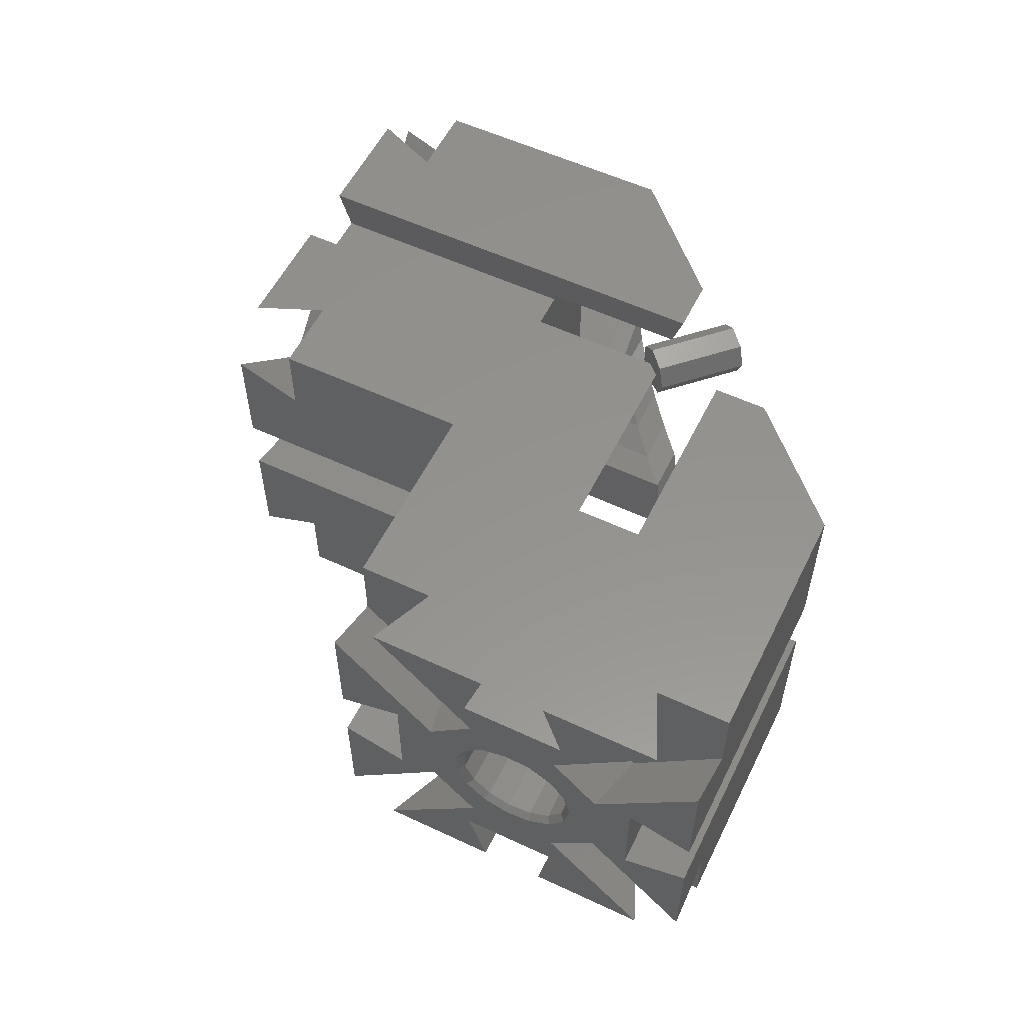
<metadata>
{"format":"stl","ext":"stl","renderer":"f3d","projection":"perspective","resolution":1024,"background":"white","views":[{"elev":56.3,"azim":71.1,"up":"+Y"}]}
</metadata>
<code>
# stl→obj: 438 verts, 884 faces
v 2 0 7
v 1.247 1.564 0
v 1.247 1.564 7
v 2 0 0
v -1.802 -0.8678 0
v -1.802 0.8678 7
v -1.802 0.8678 0
v -1.802 -0.8678 7
v -0.445 1.95 7
v -0.445 1.95 0
v 0.636 6.306e-15 7
v 1.247 -1.564 7
v 0 6.206e-15 7
v -0.636 6.306e-15 7
v 0 -1.499 7
v -0.445 -1.95 7
v 1.247 -1.564 0
v -0.445 -1.95 0
v 2 -30 7
v 1.247 -28.44 0
v 1.247 -28.44 7
v 2 -30 0
v -1.802 -30.87 0
v -1.802 -29.13 7
v -1.802 -29.13 0
v -1.802 -30.87 7
v -0.445 -28.05 0
v -0.445 -28.05 7
v 0.636 -30 7
v 1.247 -31.56 7
v 0 -28.5 7
v -0.636 -30 7
v 0 -30 7
v -0.445 -31.95 7
v 1.247 -31.56 0
v -0.445 -31.95 0
v 35.36 -26.46 16.97
v 26.97 -17.47 18.3
v 31.83 -24.34 13.44
v 29.75 -18.53 22.58
v 27.83 -30 17.44
v 27.25 -22.07 25.08
v 32.85 -30 19.47
v 22.97 -23.13 22.3
v 31.83 -30 13.44
v 19.47 -23.13 25.8
v 22.24 -22.06 30.08
v 15.47 -17.47 29.8
v 22.25 -22.07 30.08
v 10.61 -24.34 34.66
v 14.61 -30 30.66
v 10.61 -30 34.66
v 19.75 -18.53 32.58
v 16.65 -30 35.68
v 14.14 -26.46 38.18
v 19.47 -6.868 25.8
v 22.24 -7.938 30.08
v 22.25 -7.927 30.08
v 15.47 -12.53 29.8
v 10.61 -5.657 34.66
v 14.61 1.221e-14 30.66
v 10.61 1.221e-14 34.66
v 19.75 -11.47 32.58
v 14.14 -3.54 38.18
v 16.65 1.332e-14 35.68
v 26.97 -12.53 18.3
v 29.74 -11.46 22.58
v 29.75 -11.47 22.58
v 22.97 -6.868 22.3
v 27.25 -7.927 25.08
v 35.36 -3.54 16.97
v 31.83 -5.657 13.44
v 27.83 1.221e-14 17.44
v 31.83 1.221e-14 13.44
v 32.85 1.332e-14 19.47
v 22.98 -30 29.34
v 7.778 -25 16.26
v 21.92 -25 30.41
v 7.959 -25.85 16.08
v 0 -25.85 8.124
v 13.44 -25 10.61
v 26.52 -30 25.81
v 27.58 -25 24.75
v 13.31 -25.58 10.73
v 13.25 -25.85 10.79
v 3.536 -30 2.829
v 5.296 -25.85 2.829
v 0 -30 24.04
v 18.38 -30 0
v 6.366 -30 0
v 18.25 -18.76 5.795
v 31.82 -19 20.51
v 35.36 -17.5 16.97
v 18.11 -18.82 5.93
v 17.68 -19 6.364
v 18.54 -17.5 0.1508
v 15.28 -18.76 2.828
v 18.11 -11.18 5.93
v 31.82 -11 20.51
v 17.68 -11 6.364
v 18.25 -11.24 5.795
v 35.36 -12.5 16.97
v 18.54 -12.5 0.1508
v 15.28 -11.24 2.828
v 18.38 -11.84 0
v 18.38 7.994e-15 0
v 18.38 -18.16 0
v 13.25 -4.148 10.79
v 3.623 6.134e-15 2.916
v 5.175 -3.657 2.916
v 5.383 -4.148 2.916
v 26.52 1.332e-14 25.81
v 27.58 -5 24.75
v 13.31 -4.415 10.73
v 13.44 -5 10.61
v 7.959 -4.148 16.08
v 22.98 1.332e-14 29.34
v 7.778 -5 16.26
v 21.92 -5 30.41
v 0 -4.148 8.124
v 0 8.882e-15 24.04
v 6.54 6.134e-15 0
v 0 -11.81 20.77
v 2.967 -11.24 21.07
v 0 -12.5 24.04
v 1.858 -11.24 19.97
v 14.14 -12.5 38.18
v 17.68 -11 34.65
v 3.045 -11.21 21
v 3.536 -11 20.51
v 2.967 -18.76 21.07
v 14.14 -17.5 38.18
v 17.68 -19 34.65
v 0 -17.5 24.04
v 3.045 -18.79 21
v 3.536 -19 20.51
v 0 -18.19 20.77
v 1.858 -18.76 19.97
v 27.49 -25 24.84
v 11.52 -25 12.52
v 10.27 -10.52 13.77
v 25.39 -10.72 26.25
v 24.07 -10.52 27.56
v 11.59 -10.72 12.45
v 27.31 -13.17 24.32
v 13.79 -15 10.25
v 27.58 -15 24.05
v 13.51 -13.17 10.53
v 7.494 -15.94 16.55
v 21.29 -14.06 30.34
v 21.29 -15.94 30.34
v 7.494 -14.06 16.55
v 8.032 -12.36 16.01
v 22.81 -11.1 28.82
v 21.83 -12.36 29.8
v 9.016 -11.1 15.03
v 25.39 -19.28 26.25
v 10.27 -19.48 13.77
v 24.07 -19.48 27.56
v 11.59 -19.28 12.45
v 13.51 -16.83 10.53
v 27.31 -16.83 24.32
v 26.53 -11.66 25.1
v 12.74 -11.66 11.31
v 26.53 -18.34 25.1
v 12.74 -18.34 11.31
v 9.016 -18.9 15.03
v 22.81 -18.9 28.82
v 8.032 -17.64 16.01
v 21.83 -17.64 29.8
v 27.98 -16.99 24.35
v 28.28 -15 24.05
v 21.88 -12.1 30.44
v 21.3 -13.96 31.03
v 24.38 -19.96 27.95
v 25.81 -19.75 26.51
v 27.96 -17.06 24.37
v 27.97 -17.03 24.35
v 27.98 -13.01 24.35
v 22.98 -19.32 29.34
v 21.89 -17.93 30.43
v 25.81 -10.25 26.51
v 25.84 -10.25 26.49
v 27.11 -11.29 25.22
v 25.86 -10.27 26.46
v 23.01 -19.33 29.32
v 21.3 -16.04 31.03
v 22.98 -10.68 29.34
v 21.91 -12.04 30.41
v 21.89 -12.07 30.43
v 24.38 -10.04 27.95
v 25.86 -19.73 26.46
v 25.84 -19.75 26.49
v 27.11 -18.71 25.22
v 21.88 -17.9 30.44
v 23.01 -10.67 29.32
v 27.96 -12.94 24.37
v 27.97 -12.97 24.35
v -10.96 -5.041 0
v -7.684 -2.697 0
v -8.327 -4.212 0
v -18.38 7.994e-15 0
v -13.71 -6.454 0
v -15.99 -8.24 0
v -6.54 6.134e-15 0
v -17.69 -10.32 0
v -18.38 -11.84 0
v -6.366 -30 0
v -10.96 -24.96 0
v -8.126 -25.85 0
v -18.38 -30 0
v -13.71 -23.55 0
v -15.99 -21.76 0
v -17.69 -19.68 0
v -18.38 -18.16 0
v 17.69 -10.32 0
v 15.99 -8.24 0
v 13.71 -6.454 0
v 10.96 -5.041 0
v 7.684 -2.697 0
v 8.327 -4.212 0
v 17.69 -19.68 0
v 15.99 -21.76 0
v 13.71 -23.55 0
v 10.96 -24.96 0
v 8.126 -25.85 0
v -35.36 -26.46 16.97
v -26.97 -17.47 18.3
v -29.75 -18.53 22.58
v -31.83 -24.34 13.44
v -27.83 -30 17.44
v -27.25 -22.07 25.08
v -22.97 -23.13 22.3
v -32.85 -30 19.47
v -31.83 -30 13.44
v -19.47 -23.13 25.8
v -22.24 -22.06 30.08
v -22.25 -22.07 30.08
v -15.47 -17.47 29.8
v -10.61 -24.34 34.66
v -14.61 -30 30.66
v -10.61 -30 34.66
v -19.75 -18.53 32.58
v -16.65 -30 35.68
v -14.14 -26.46 38.18
v -19.47 -6.868 25.8
v -22.24 -7.938 30.08
v -15.47 -12.53 29.8
v -22.25 -7.927 30.08
v -14.61 1.221e-14 30.66
v -10.61 -5.657 34.66
v -10.61 1.221e-14 34.66
v -19.75 -11.47 32.58
v -14.14 -3.54 38.18
v -16.65 1.332e-14 35.68
v -26.97 -12.53 18.3
v -29.74 -11.46 22.58
v -22.97 -6.868 22.3
v -29.75 -11.47 22.58
v -27.25 -7.927 25.08
v -35.36 -3.54 16.97
v -31.83 -5.657 13.44
v -27.83 1.221e-14 17.44
v -31.83 1.221e-14 13.44
v -32.85 1.332e-14 19.47
v -7.959 -25.85 16.08
v -22.98 -30 29.34
v -7.778 -25 16.26
v -21.92 -25 30.41
v -13.25 -25.85 10.79
v -3.536 -30 2.829
v -5.296 -25.85 2.829
v -26.52 -30 25.81
v -13.31 -25.58 10.73
v -13.44 -25 10.61
v -27.58 -25 24.75
v -18.11 -18.82 5.93
v -31.82 -19 20.51
v -17.68 -19 6.364
v -18.25 -18.76 5.795
v -35.36 -17.5 16.97
v -18.54 -17.5 0.1508
v -15.28 -18.76 2.828
v -18.25 -11.24 5.795
v -31.82 -11 20.51
v -35.36 -12.5 16.97
v -18.11 -11.18 5.93
v -17.68 -11 6.364
v -18.54 -12.5 0.1508
v -15.28 -11.24 2.828
v -13.25 -4.148 10.79
v -3.623 6.134e-15 2.916
v -26.52 1.332e-14 25.81
v -5.175 -3.657 2.916
v -27.58 -5 24.75
v -13.31 -4.415 10.73
v -13.44 -5 10.61
v -5.383 -4.148 2.916
v -7.959 -4.148 16.08
v -22.98 1.332e-14 29.34
v -7.778 -5 16.26
v -21.92 -5 30.41
v -2.967 -11.24 21.07
v -14.14 -12.5 38.18
v -17.68 -11 34.65
v -3.045 -11.21 21
v -3.536 -11 20.51
v -1.858 -11.24 19.97
v -2.967 -18.76 21.07
v -1.858 -18.76 19.97
v -14.14 -17.5 38.18
v -17.68 -19 34.65
v -3.045 -18.79 21
v -3.536 -19 20.51
v -27.49 -25 24.84
v -11.52 -25 12.52
v -25.39 -10.72 26.25
v -10.27 -10.52 13.77
v -24.07 -10.52 27.56
v -11.59 -10.72 12.45
v -27.31 -13.17 24.32
v -13.79 -15 10.25
v -13.51 -13.17 10.53
v -27.58 -15 24.05
v -21.29 -15.94 30.34
v -7.494 -14.06 16.55
v -7.494 -15.94 16.55
v -21.29 -14.06 30.34
v -22.81 -11.1 28.82
v -8.032 -12.36 16.01
v -21.83 -12.36 29.8
v -9.016 -11.1 15.03
v -10.27 -19.48 13.77
v -25.39 -19.28 26.25
v -24.07 -19.48 27.56
v -11.59 -19.28 12.45
v -13.51 -16.83 10.53
v -27.31 -16.83 24.32
v -26.53 -11.66 25.1
v -12.74 -11.66 11.31
v -26.53 -18.34 25.1
v -12.74 -18.34 11.31
v -9.016 -18.9 15.03
v -22.81 -18.9 28.82
v -8.032 -17.64 16.01
v -21.83 -17.64 29.8
v -28.28 -15 24.05
v -27.98 -16.99 24.35
v -21.3 -13.96 31.03
v -21.88 -12.1 30.44
v -25.81 -19.75 26.51
v -24.38 -19.96 27.95
v -27.96 -17.06 24.37
v -27.97 -17.03 24.35
v -27.98 -13.01 24.35
v -22.98 -19.32 29.34
v -21.89 -17.93 30.43
v -25.81 -10.25 26.51
v -25.84 -10.25 26.49
v -25.86 -10.27 26.46
v -27.11 -11.29 25.22
v -23.01 -19.33 29.32
v -21.3 -16.04 31.03
v -21.91 -12.04 30.41
v -22.98 -10.68 29.34
v -21.89 -12.07 30.43
v -24.38 -10.04 27.95
v -25.86 -19.73 26.46
v -25.84 -19.75 26.49
v -27.11 -18.71 25.22
v -21.88 -17.9 30.44
v -23.01 -10.67 29.32
v -27.96 -12.94 24.37
v -27.97 -12.97 24.35
v 13.16 -8.24 2.828
v 16.05 -6.454 7.994
v 10.88 -6.454 2.828
v 17.19 -8.24 6.856
v 18.04 -10.32 6.006
v 14.86 -10.32 2.828
v 8.132 -5.041 2.828
v 14.67 -5.041 9.369
v 5.498 -4.212 2.828
v 0 -6.454 13.71
v 6.541 -5.041 17.5
v 5.165 -6.454 18.88
v 0 -5.041 10.96
v -10.88 -6.454 2.828
v -8.132 -5.041 2.828
v 4.028 -8.24 20.01
v 3.178 -10.32 20.86
v 4.028 -21.76 20.01
v 17.19 -21.76 6.856
v 3.178 -19.68 20.86
v 16.05 -23.55 7.994
v 14.67 -24.96 9.369
v 5.165 -23.55 18.88
v 6.541 -24.96 17.5
v -5.498 -4.212 2.828
v 13.16 -21.76 2.828
v 10.88 -23.55 2.828
v 0 -8.741 16.39
v 0 -8.24 15.99
v 0.9678 -10.32 18.65
v -14.86 -10.32 2.828
v -13.16 -8.24 2.828
v 18.04 -19.68 6.006
v 14.86 -19.68 2.828
v 0 -23.55 13.71
v 0 -24.96 10.96
v -10.88 -23.55 2.828
v -8.132 -24.96 2.828
v 0.9678 -19.68 18.65
v 0 -21.26 16.39
v 0 -21.76 15.99
v -13.16 -21.76 2.828
v -14.86 -19.68 2.828
v 8.132 -24.96 2.828
v -5.297 -25.85 2.828
v 5.297 -25.85 2.828
v -16.05 -6.454 7.994
v -17.19 -8.24 6.856
v -14.67 -5.041 9.369
v -4.028 -21.76 20.01
v -0.9678 -19.68 18.65
v -3.178 -19.68 20.86
v -18.04 -19.68 6.006
v -3.178 -10.32 20.86
v -18.04 -10.32 6.006
v -5.165 -6.454 18.88
v -6.541 -5.041 17.5
v -4.028 -8.24 20.01
v -16.05 -23.55 7.994
v -5.165 -23.55 18.88
v -17.19 -21.76 6.856
v -6.541 -24.96 17.5
v -14.67 -24.96 9.369
v -0.9678 -10.32 18.65
f 1 2 3
f 2 1 4
f 5 6 7
f 6 5 8
f 2 9 3
f 9 2 10
f 11 1 3
f 1 11 12
f 3 13 11
f 9 13 3
f 9 14 13
f 14 9 6
f 15 12 11
f 15 16 12
f 8 15 14
f 8 14 6
f 15 8 16
f 10 6 9
f 6 10 7
f 17 2 4
f 18 2 17
f 18 10 2
f 5 10 18
f 10 5 7
f 18 12 16
f 12 18 17
f 5 16 8
f 16 5 18
f 12 4 1
f 4 12 17
f 19 20 21
f 20 19 22
f 23 24 25
f 24 23 26
f 27 24 28
f 24 27 25
f 20 28 21
f 28 20 27
f 29 19 21
f 19 29 30
f 21 31 29
f 28 31 21
f 24 31 28
f 31 24 32
f 33 30 29
f 33 34 30
f 32 34 33
f 26 32 24
f 32 26 34
f 35 20 22
f 36 20 35
f 36 27 20
f 23 27 36
f 27 23 25
f 36 30 34
f 30 36 35
f 23 34 26
f 34 23 36
f 30 22 19
f 22 30 35
f 37 38 39
f 38 37 40
f 41 42 43
f 42 41 44
f 44 40 42
f 40 44 38
f 44 39 38
f 41 39 44
f 39 41 45
f 46 47 48
f 47 46 49
f 50 46 48
f 46 50 51
f 51 50 52
f 47 53 48
f 51 49 46
f 49 51 54
f 55 48 53
f 48 55 50
f 56 57 58
f 57 56 59
f 60 61 62
f 60 56 61
f 56 60 59
f 63 57 59
f 59 64 63
f 64 59 60
f 58 61 56
f 61 58 65
f 66 67 68
f 67 66 69
f 70 67 69
f 66 71 72
f 71 66 68
f 73 72 74
f 69 72 73
f 72 69 66
f 70 73 75
f 73 70 69
f 76 77 78
f 79 31 80
f 77 76 79
f 29 79 76
f 79 29 31
f 81 82 83
f 84 82 81
f 85 82 84
f 86 85 87
f 85 86 82
f 88 51 52
f 29 51 88
f 29 88 33
f 51 29 76
f 54 51 76
f 82 41 43
f 86 41 82
f 89 41 86
f 89 86 90
f 41 89 45
f 91 92 93
f 92 94 95
f 92 91 94
f 96 91 93
f 91 96 97
f 98 99 100
f 101 99 98
f 99 101 102
f 103 101 104
f 101 103 102
f 92 100 99
f 100 92 95
f 102 72 71
f 103 72 102
f 72 103 105
f 72 106 74
f 106 72 105
f 39 96 93
f 96 39 107
f 39 93 37
f 89 39 45
f 39 89 107
f 108 109 110
f 108 110 111
f 109 108 112
f 113 108 114
f 113 114 115
f 108 113 112
f 116 11 117
f 11 116 15
f 118 117 119
f 117 118 116
f 15 116 120
f 113 118 119
f 118 113 115
f 65 117 61
f 61 121 62
f 11 61 117
f 61 11 121
f 121 11 13
f 73 112 75
f 73 109 112
f 106 73 74
f 73 106 109
f 109 106 122
f 123 124 125
f 124 123 126
f 124 127 125
f 127 124 128
f 129 128 124
f 128 129 130
f 131 132 133
f 132 131 134
f 133 135 131
f 135 133 136
f 131 137 134
f 137 131 138
f 136 128 130
f 128 136 133
f 121 60 62
f 60 121 125
f 127 60 125
f 60 127 64
f 134 50 132
f 88 50 134
f 50 88 52
f 132 50 55
f 81 139 140
f 139 81 83
f 140 78 77
f 78 140 139
f 141 142 143
f 142 141 144
f 145 146 147
f 146 145 148
f 149 150 151
f 150 149 152
f 153 154 155
f 154 153 156
f 157 158 159
f 158 157 160
f 150 153 155
f 153 150 152
f 156 143 154
f 143 156 141
f 161 147 146
f 147 161 162
f 144 163 142
f 163 144 164
f 164 145 163
f 145 164 148
f 165 160 157
f 160 165 166
f 159 167 168
f 167 159 158
f 169 151 170
f 151 169 149
f 162 166 165
f 166 162 161
f 168 169 170
f 169 168 167
f 171 172 147
f 173 174 150
f 175 176 159
f 162 177 178
f 177 162 165
f 172 179 147
f 180 170 181
f 170 180 168
f 142 182 143
f 182 142 183
f 163 184 185
f 162 171 147
f 171 162 178
f 186 168 180
f 168 186 159
f 174 151 150
f 151 174 187
f 154 188 189
f 173 155 190
f 155 173 150
f 155 189 190
f 189 155 154
f 182 191 143
f 142 185 183
f 185 142 163
f 175 159 186
f 157 192 165
f 192 157 193
f 157 176 193
f 176 157 159
f 194 165 192
f 194 177 165
f 195 170 151
f 170 195 181
f 187 195 151
f 154 196 188
f 196 154 143
f 143 191 196
f 197 184 163
f 197 145 198
f 145 197 163
f 145 179 198
f 179 145 147
f 117 65 119
f 75 112 113
f 113 70 75
f 70 185 184
f 58 70 113
f 70 183 185
f 70 182 183
f 70 191 182
f 70 58 191
f 57 191 58
f 191 57 196
f 119 58 113
f 58 119 65
f 68 179 172
f 68 198 179
f 68 197 198
f 184 67 70
f 67 184 197
f 71 99 102
f 172 99 68
f 68 99 71
f 92 37 93
f 92 40 37
f 99 172 92
f 197 68 67
f 92 172 40
f 171 40 172
f 178 40 171
f 177 40 178
f 194 40 177
f 40 194 42
f 42 83 43
f 42 139 83
f 192 42 194
f 193 42 192
f 176 42 193
f 175 42 176
f 49 42 175
f 47 175 186
f 47 186 180
f 42 49 139
f 49 78 139
f 78 49 54
f 43 83 82
f 175 47 49
f 53 180 181
f 53 181 195
f 53 195 187
f 174 128 187
f 180 53 47
f 133 187 128
f 64 128 63
f 128 64 127
f 196 57 188
f 63 188 57
f 188 63 189
f 189 63 190
f 190 63 173
f 128 174 63
f 173 63 174
f 76 78 54
f 187 133 53
f 133 55 53
f 55 133 132
f 199 200 201
f 202 200 199
f 202 199 203
f 202 203 204
f 200 202 205
f 206 202 204
f 202 206 207
f 208 209 210
f 211 209 208
f 209 211 212
f 212 211 213
f 211 214 213
f 214 211 215
f 216 106 105
f 217 106 216
f 218 106 217
f 219 106 218
f 220 219 221
f 219 220 106
f 106 220 122
f 89 222 107
f 89 223 222
f 89 224 223
f 89 225 224
f 90 225 89
f 225 90 226
f 227 228 229
f 228 227 230
f 231 232 233
f 232 231 234
f 229 233 232
f 233 229 228
f 230 233 228
f 231 230 235
f 230 231 233
f 236 237 238
f 237 236 239
f 240 241 242
f 236 240 239
f 240 236 241
f 243 237 239
f 241 238 244
f 238 241 236
f 245 239 240
f 239 245 243
f 246 247 248
f 247 246 249
f 250 251 252
f 246 251 250
f 251 246 248
f 248 247 253
f 248 254 251
f 254 248 253
f 249 250 255
f 250 249 246
f 256 257 258
f 257 256 259
f 258 257 260
f 256 261 259
f 261 256 262
f 262 263 264
f 262 258 263
f 258 262 256
f 260 263 258
f 263 260 265
f 80 31 266
f 267 268 266
f 32 266 31
f 266 32 267
f 268 267 269
f 270 271 272
f 270 273 271
f 274 273 270
f 275 273 274
f 273 275 276
f 244 267 241
f 241 88 242
f 32 241 267
f 241 32 88
f 88 32 33
f 231 273 234
f 231 271 273
f 211 231 235
f 231 211 271
f 271 211 208
f 277 278 279
f 280 278 277
f 278 280 281
f 282 280 283
f 280 282 281
f 284 285 286
f 285 287 288
f 285 284 287
f 289 284 286
f 284 289 290
f 279 285 288
f 285 279 278
f 286 262 289
f 262 286 261
f 262 207 289
f 207 262 202
f 202 262 264
f 211 230 215
f 230 211 235
f 230 282 215
f 282 230 281
f 281 230 227
f 291 292 293
f 292 291 294
f 295 291 293
f 291 295 296
f 296 295 297
f 294 291 298
f 299 14 15
f 299 15 120
f 14 299 300
f 301 300 299
f 300 301 302
f 301 295 302
f 295 301 297
f 121 250 252
f 14 250 121
f 14 121 13
f 250 14 300
f 255 250 300
f 293 263 265
f 292 263 293
f 202 263 292
f 202 292 205
f 263 202 264
f 303 304 305
f 304 303 125
f 305 306 303
f 306 305 307
f 303 123 125
f 123 303 308
f 137 309 134
f 309 137 310
f 309 311 134
f 311 309 312
f 313 312 309
f 312 313 314
f 312 307 305
f 307 312 314
f 254 304 251
f 251 121 252
f 125 251 304
f 251 125 121
f 311 240 134
f 240 311 245
f 88 240 242
f 240 88 134
f 275 315 276
f 315 275 316
f 316 269 315
f 269 316 268
f 317 318 319
f 318 317 320
f 321 322 323
f 322 321 324
f 325 326 327
f 326 325 328
f 329 330 331
f 330 329 332
f 333 334 335
f 334 333 336
f 328 330 326
f 330 328 331
f 319 332 329
f 332 319 318
f 337 324 338
f 324 337 322
f 339 320 317
f 320 339 340
f 321 340 339
f 340 321 323
f 336 341 334
f 341 336 342
f 343 335 344
f 335 343 333
f 345 325 327
f 325 345 346
f 342 338 341
f 338 342 337
f 345 344 346
f 344 345 343
f 324 347 348
f 349 350 328
f 335 351 352
f 338 353 341
f 353 338 354
f 355 347 324
f 356 346 344
f 346 356 357
f 317 358 359
f 358 317 319
f 360 361 339
f 348 338 324
f 338 348 354
f 344 362 356
f 362 344 335
f 325 349 328
f 349 325 363
f 364 365 329
f 331 350 366
f 350 331 328
f 331 364 329
f 364 331 366
f 367 358 319
f 360 317 359
f 317 360 339
f 335 352 362
f 334 368 369
f 368 334 341
f 334 351 335
f 351 334 369
f 341 370 368
f 341 353 370
f 346 371 325
f 371 346 357
f 325 371 363
f 372 329 365
f 329 372 319
f 372 367 319
f 361 373 339
f 373 321 339
f 321 373 374
f 355 321 374
f 321 355 324
f 281 227 278
f 356 243 357
f 237 356 362
f 237 362 352
f 356 237 243
f 229 370 353
f 232 370 229
f 370 232 368
f 232 351 369
f 351 232 352
f 368 232 369
f 352 232 238
f 352 238 237
f 315 232 276
f 234 276 232
f 276 234 273
f 372 247 367
f 365 247 372
f 365 253 247
f 253 365 364
f 265 295 293
f 295 260 302
f 260 295 265
f 302 255 300
f 302 249 255
f 260 249 302
f 367 249 260
f 249 367 247
f 260 358 367
f 260 359 358
f 260 360 359
f 260 361 360
f 257 361 260
f 373 257 259
f 257 373 361
f 253 305 254
f 366 253 364
f 350 253 366
f 349 253 350
f 253 349 305
f 363 305 349
f 243 363 371
f 243 371 357
f 312 363 243
f 363 312 305
f 312 243 245
f 254 305 304
f 261 286 285
f 285 259 261
f 347 259 285
f 259 374 373
f 259 355 374
f 259 347 355
f 278 347 285
f 347 229 348
f 348 229 354
f 354 229 353
f 347 278 229
f 229 278 227
f 311 312 245
f 232 315 238
f 269 238 315
f 269 244 238
f 244 269 267
f 375 376 377
f 376 375 378
f 379 104 101
f 104 379 380
f 381 108 111
f 108 381 382
f 381 111 383
f 384 385 386
f 385 384 387
f 199 388 203
f 388 199 389
f 376 115 382
f 382 115 114
f 118 385 116
f 115 141 118
f 115 376 144
f 156 118 141
f 164 376 378
f 386 118 156
f 118 386 385
f 386 156 390
f 115 144 141
f 164 378 100
f 100 378 98
f 390 130 391
f 390 153 130
f 152 130 153
f 149 130 152
f 136 149 169
f 149 136 130
f 392 169 167
f 77 167 158
f 153 390 156
f 391 130 129
f 376 164 144
f 100 148 164
f 100 146 148
f 95 146 100
f 146 95 161
f 161 95 166
f 393 166 95
f 136 394 135
f 169 392 136
f 395 166 393
f 393 95 94
f 166 395 160
f 81 160 395
f 77 158 140
f 140 160 81
f 136 392 394
f 81 395 396
f 160 140 158
f 167 77 397
f 81 396 84
f 167 397 392
f 397 77 398
f 398 77 79
f 387 116 385
f 116 387 120
f 201 389 199
f 389 201 399
f 400 395 393
f 395 400 401
f 379 375 380
f 375 379 378
f 98 379 101
f 379 98 378
f 377 382 381
f 382 377 376
f 390 402 403
f 404 390 391
f 390 404 402
f 405 204 406
f 204 405 206
f 403 386 390
f 386 403 384
f 203 406 204
f 406 203 388
f 126 391 124
f 391 126 404
f 290 206 405
f 290 207 206
f 207 290 289
f 391 129 124
f 407 94 91
f 94 407 393
f 400 407 408
f 407 400 393
f 97 407 91
f 407 97 408
f 398 409 397
f 409 398 410
f 209 411 412
f 411 209 212
f 392 413 394
f 413 392 414
f 414 392 415
f 416 214 417
f 214 416 213
f 135 394 131
f 84 396 85
f 401 396 395
f 396 401 418
f 382 114 108
f 79 410 398
f 410 79 80
f 210 412 419
f 412 210 209
f 397 415 392
f 415 397 409
f 212 416 411
f 416 212 213
f 394 138 131
f 138 394 413
f 283 215 282
f 214 283 417
f 283 214 215
f 418 85 396
f 85 418 87
f 87 418 420
f 406 421 422
f 421 406 388
f 389 291 423
f 291 389 298
f 298 389 399
f 424 425 414
f 424 414 415
f 425 424 426
f 223 408 222
f 408 223 400
f 283 427 417
f 427 283 280
f 303 306 428
f 429 290 405
f 290 429 284
f 429 406 422
f 406 429 405
f 345 424 343
f 426 314 313
f 430 301 431
f 431 301 299
f 297 423 296
f 301 318 297
f 301 430 332
f 320 297 318
f 332 430 432
f 421 297 320
f 307 432 428
f 297 421 423
f 340 421 320
f 421 340 422
f 422 288 287
f 422 340 288
f 323 288 340
f 322 288 323
f 279 322 337
f 279 337 342
f 322 279 288
f 433 342 336
f 330 432 307
f 307 428 306
f 301 332 318
f 432 330 332
f 307 326 330
f 307 327 326
f 314 327 307
f 327 314 345
f 424 345 314
f 424 314 426
f 316 336 333
f 434 343 424
f 268 343 434
f 279 435 277
f 336 316 275
f 343 268 333
f 342 435 279
f 268 434 436
f 333 268 316
f 342 433 435
f 268 436 266
f 336 275 433
f 433 275 437
f 437 275 274
f 313 309 426
f 412 270 272
f 270 412 437
f 412 272 419
f 411 437 412
f 437 411 433
f 277 427 280
f 427 277 435
f 416 427 435
f 427 416 417
f 431 384 430
f 384 431 387
f 219 377 381
f 377 219 218
f 430 403 432
f 403 430 384
f 218 375 377
f 375 218 217
f 402 432 403
f 438 432 402
f 432 438 428
f 216 375 217
f 375 216 380
f 287 429 422
f 429 287 284
f 388 423 421
f 423 388 389
f 291 296 423
f 308 428 438
f 428 308 303
f 216 104 380
f 105 104 216
f 104 105 103
f 410 266 436
f 266 410 80
f 226 418 225
f 418 226 420
f 409 436 434
f 436 409 410
f 225 401 224
f 401 225 418
f 415 434 424
f 434 415 409
f 224 400 223
f 400 224 401
f 426 310 425
f 310 426 309
f 107 97 96
f 222 97 107
f 97 222 408
f 416 433 411
f 433 416 435
f 299 387 431
f 387 299 120
f 221 381 383
f 381 221 219
f 274 270 437
f 110 122 220
f 122 110 109
f 383 220 221
f 110 383 111
f 383 110 220
f 294 205 292
f 205 294 200
f 399 294 298
f 201 294 399
f 294 201 200
f 208 272 271
f 272 208 419
f 419 208 210
f 90 420 226
f 90 87 420
f 87 90 86
f 413 137 138
f 425 137 413
f 137 425 310
f 425 413 414
f 438 123 308
f 404 123 438
f 123 404 126
f 404 438 402

</code>
